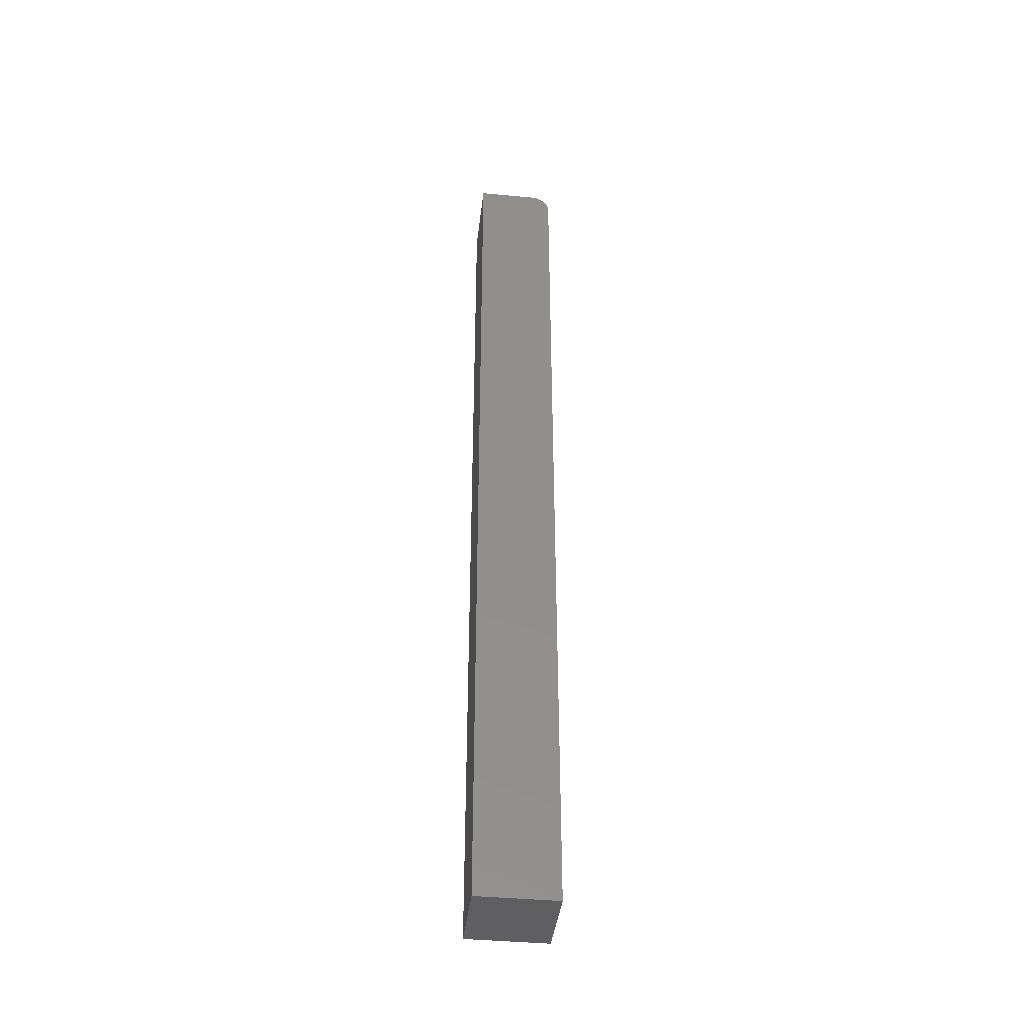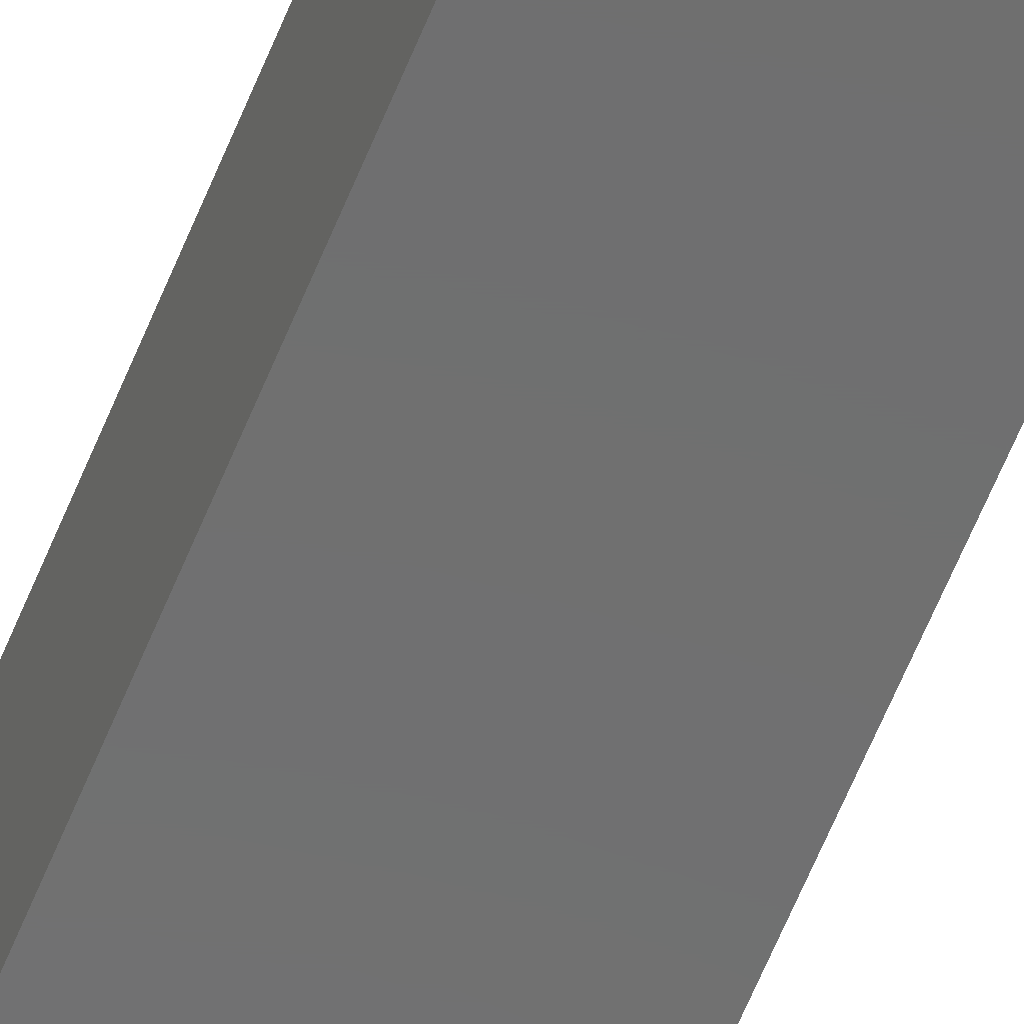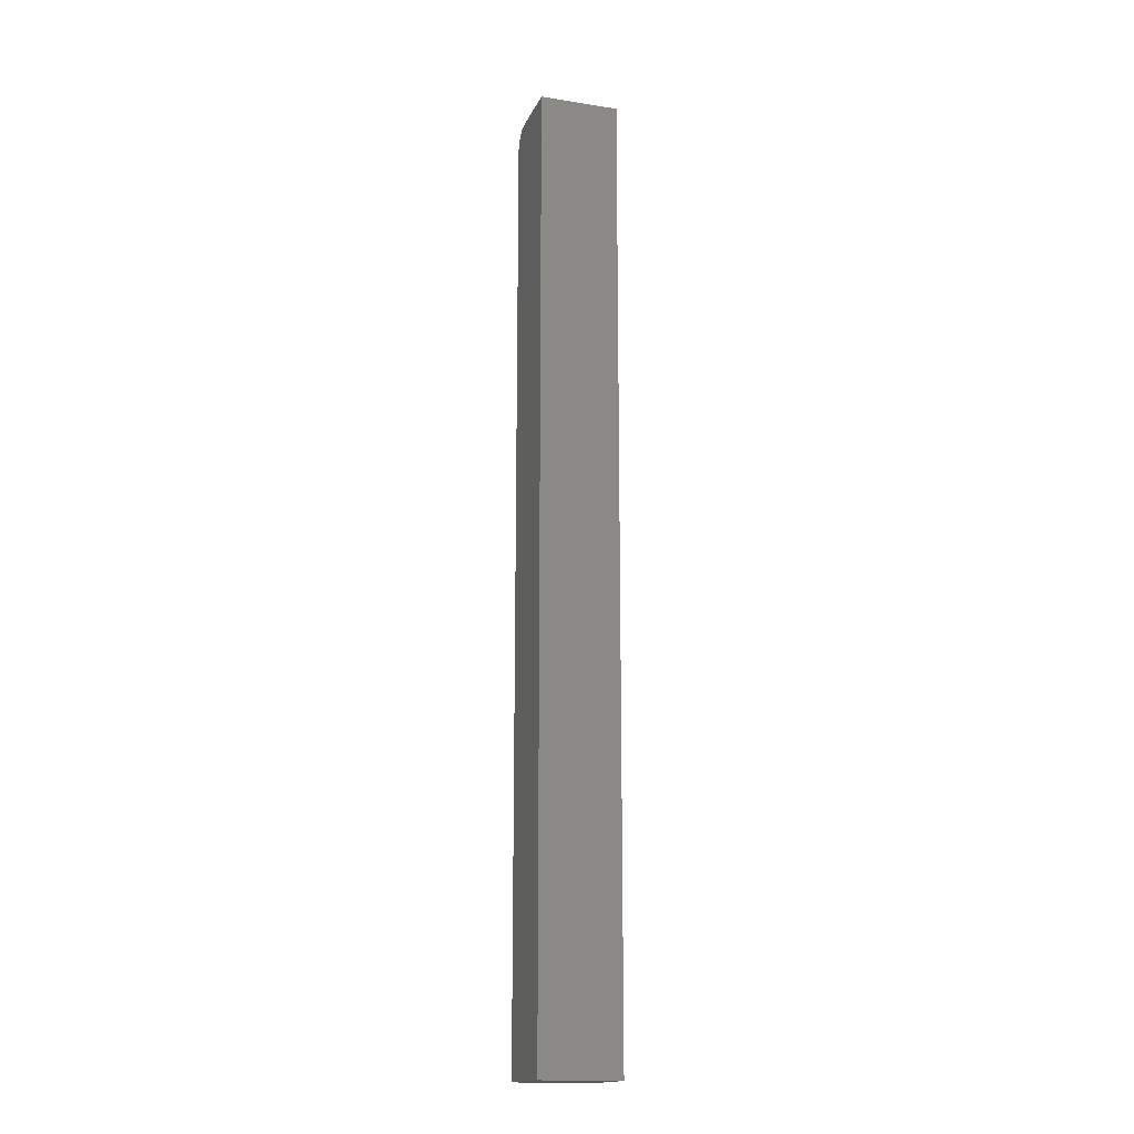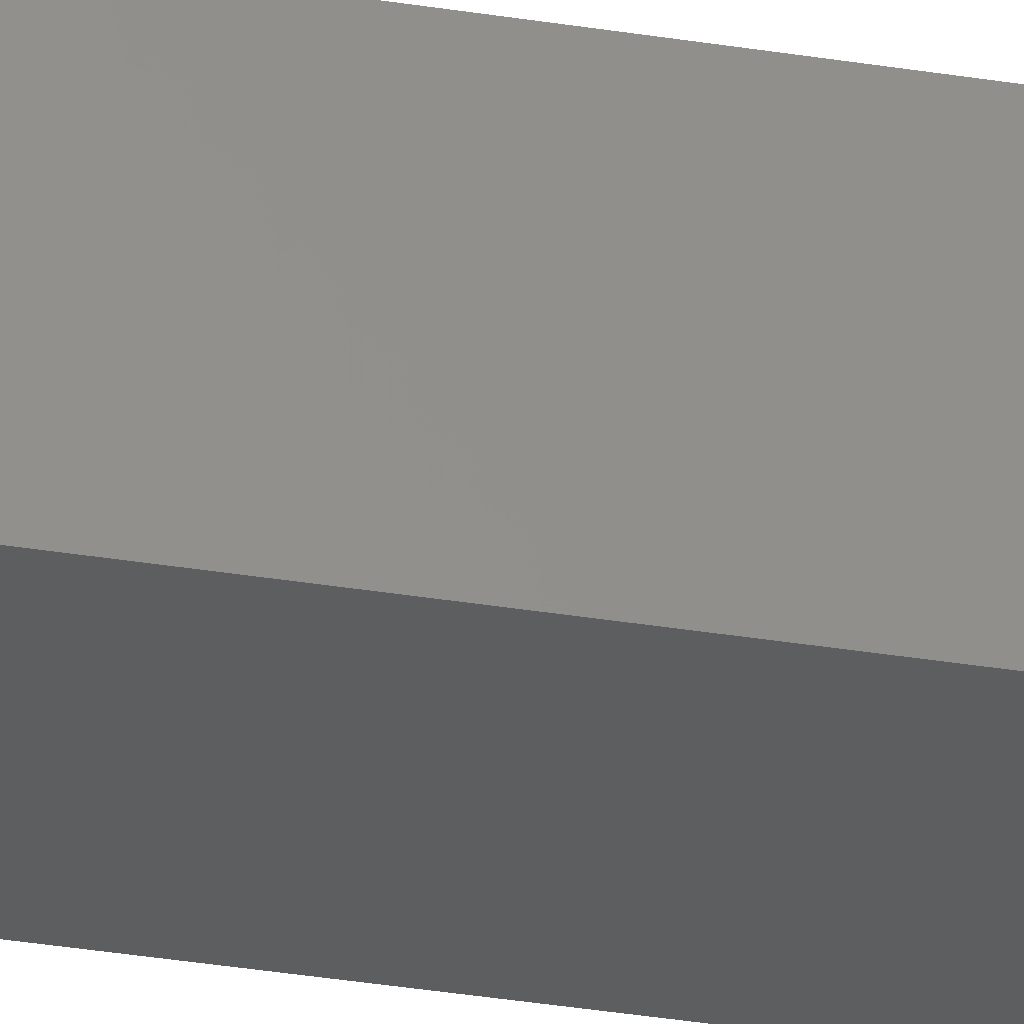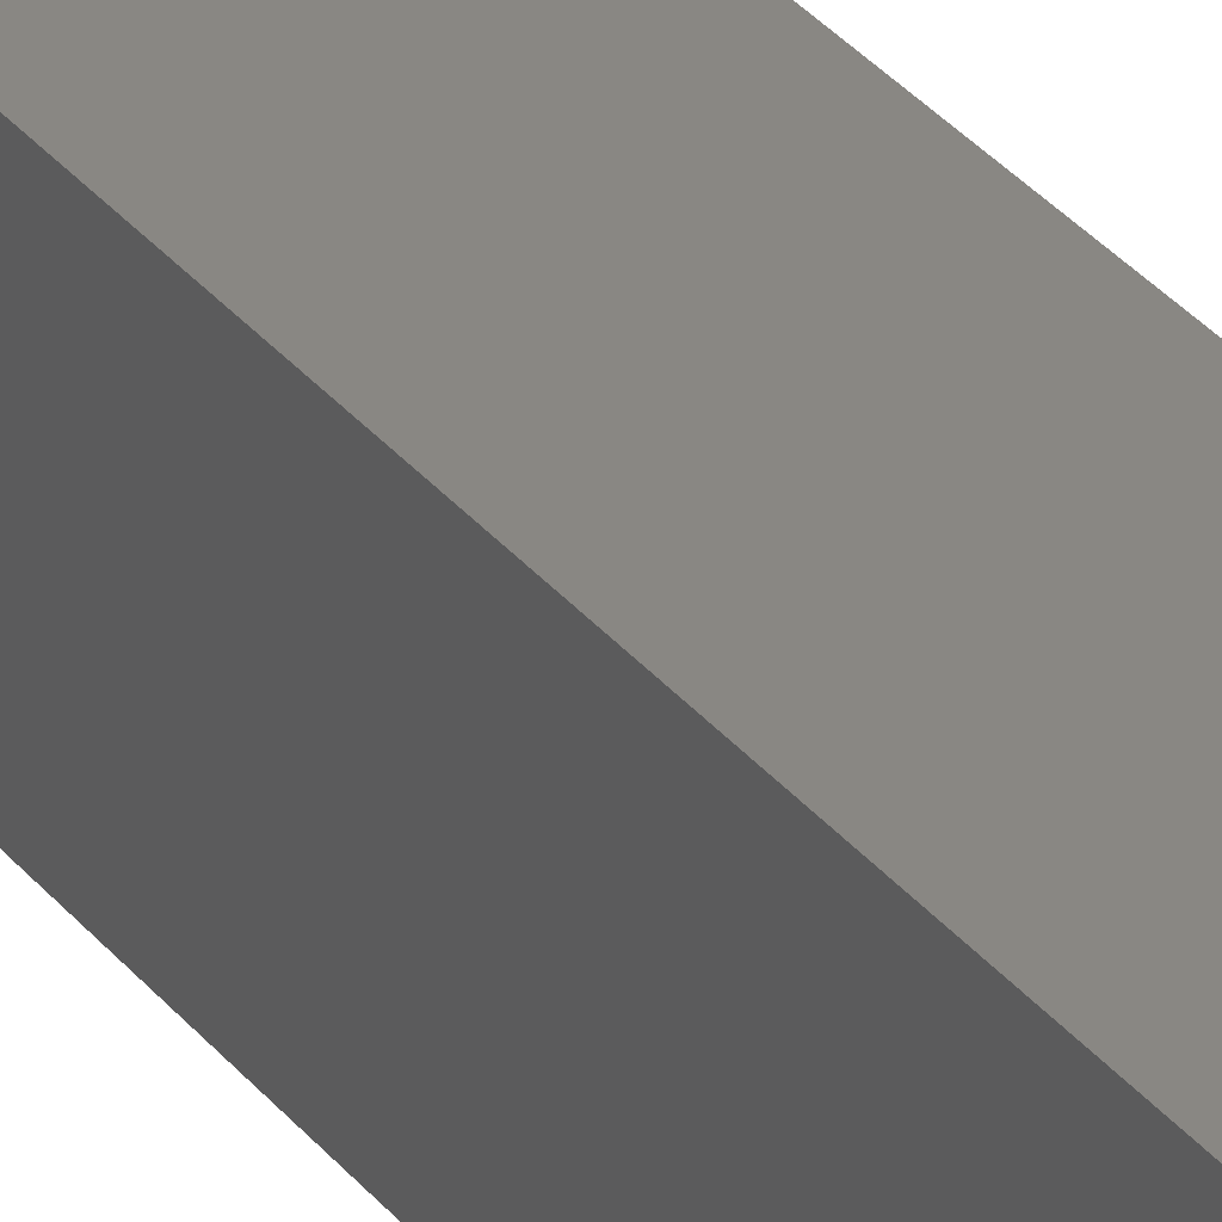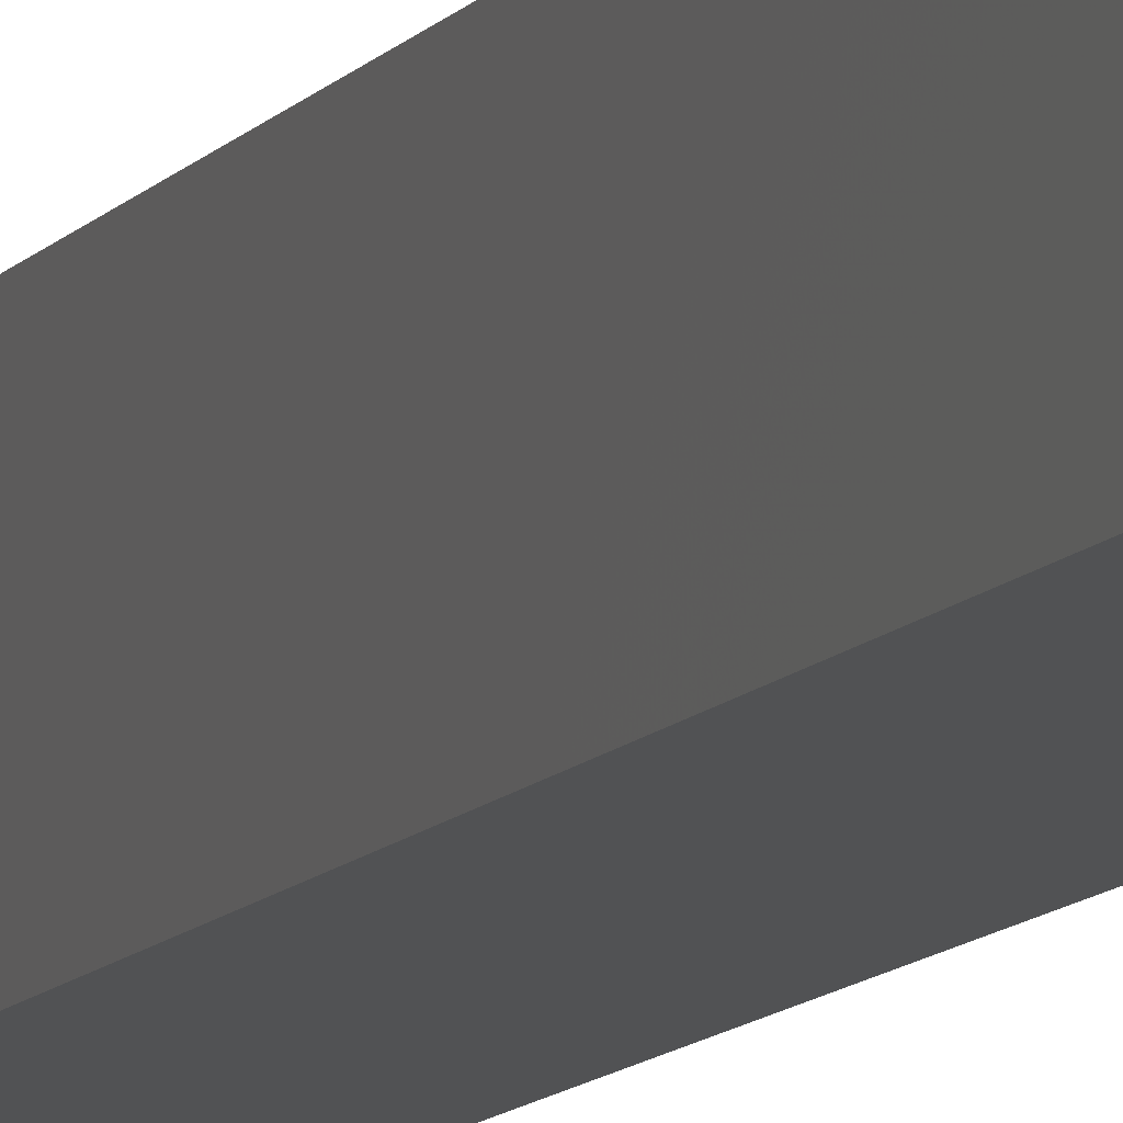
<metadata>
{"format":"stl","ext":"stl","renderer":"f3d","projection":"perspective","resolution":1024,"background":"white","views":[{"elev":-40.9,"azim":-6.6,"up":"+Y"},{"elev":-60.2,"azim":-21.7,"up":"+Z"},{"elev":-16.3,"azim":-107.9,"up":"+Y"},{"elev":-33.6,"azim":-102.7,"up":"+Z"},{"elev":25.7,"azim":153.2,"up":"+Z"},{"elev":-8.1,"azim":-16.9,"up":"+Z"}]}
</metadata>
<code>
# stl→obj: 24 verts, 44 faces
v -0.03125 0 -0.03125
v -0.03125 3.903e-18 0.03125
v 0.01562 2.927e-18 -0.03125
v 0.01562 6.83e-18 0.03125
v -0.03125 -0.75 0.03125
v 0.03125 -0.75 0.03125
v 0.03125 -0.01562 0.03125
v 0.03095 -0.01258 0.03125
v 0.03006 -0.009646 0.03125
v 0.01867 -0.0003002 0.03125
v 0.02862 -0.006944 0.03125
v 0.02667 -0.004576 0.03125
v 0.02431 -0.002633 0.03125
v 0.0216 -0.001189 0.03125
v 0.03125 -0.01562 -0.03125
v 0.03125 -0.75 -0.03125
v 0.01867 -0.0003002 -0.03125
v 0.0216 -0.001189 -0.03125
v 0.03006 -0.009646 -0.03125
v 0.03095 -0.01258 -0.03125
v -0.03125 -0.75 -0.03125
v 0.02431 -0.002633 -0.03125
v 0.02667 -0.004576 -0.03125
v 0.02862 -0.006944 -0.03125
f 1 2 3
f 3 2 4
f 5 6 7
f 7 8 9
f 10 4 9
f 10 9 11
f 10 11 12
f 10 12 13
f 10 13 14
f 4 2 9
f 9 2 5
f 9 5 7
f 15 7 16
f 16 7 6
f 3 17 18
f 15 19 20
f 21 1 19
f 21 19 15
f 21 15 16
f 1 3 18
f 1 18 22
f 1 22 23
f 1 23 24
f 1 24 19
f 3 4 17
f 17 4 10
f 17 10 18
f 18 10 14
f 18 14 22
f 22 14 13
f 22 13 23
f 23 13 12
f 23 12 24
f 24 12 11
f 24 11 19
f 19 11 9
f 19 9 20
f 20 9 8
f 20 8 15
f 15 8 7
f 21 16 5
f 5 16 6
f 2 1 5
f 5 1 21

</code>
